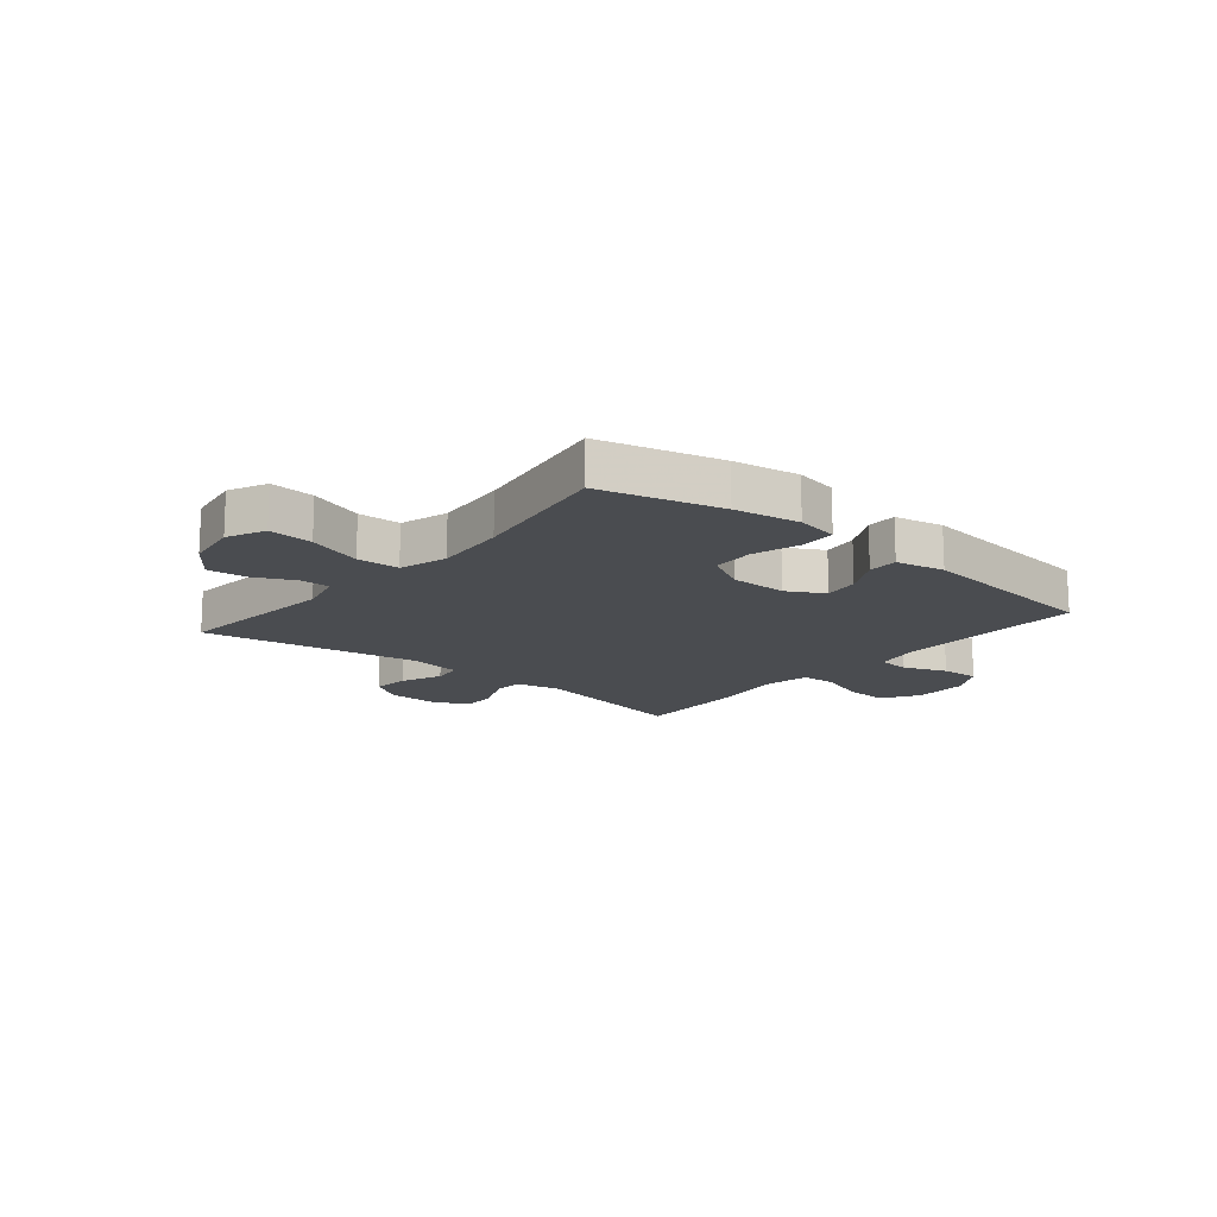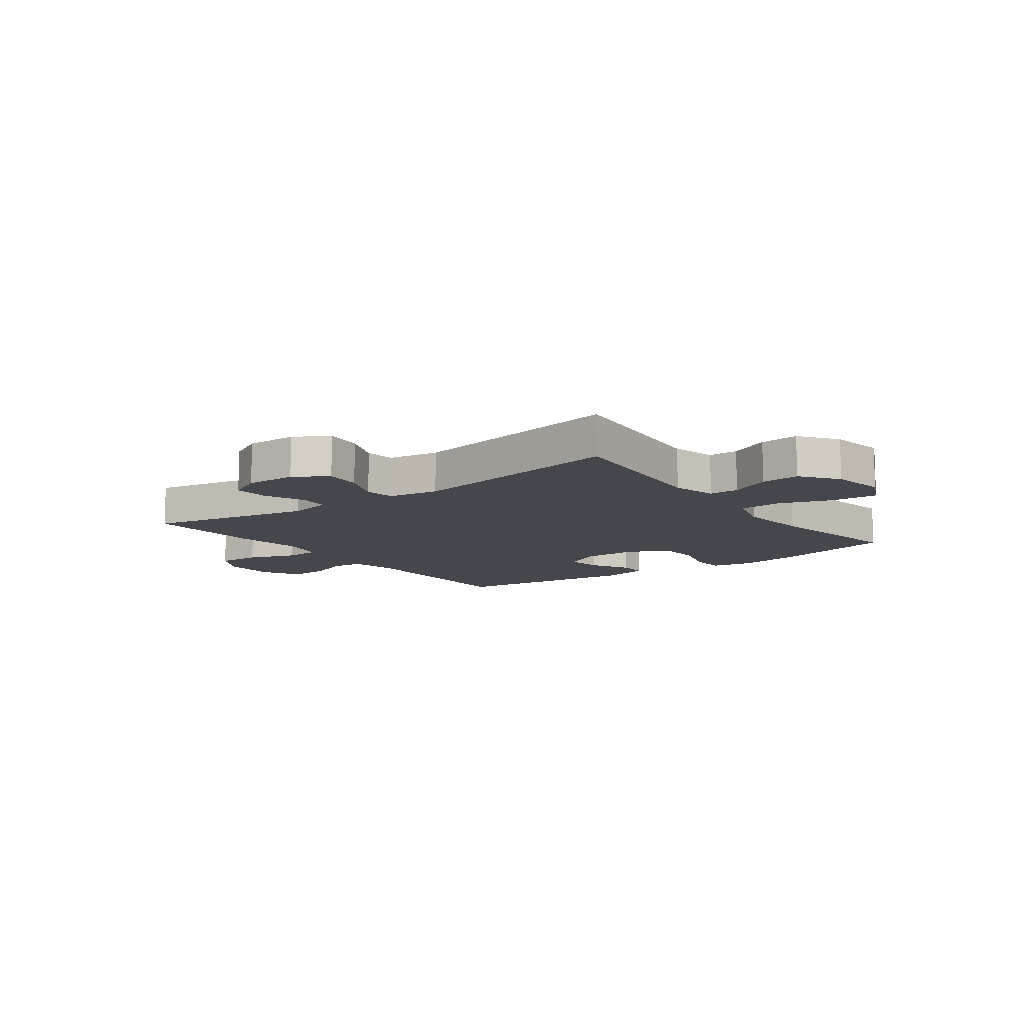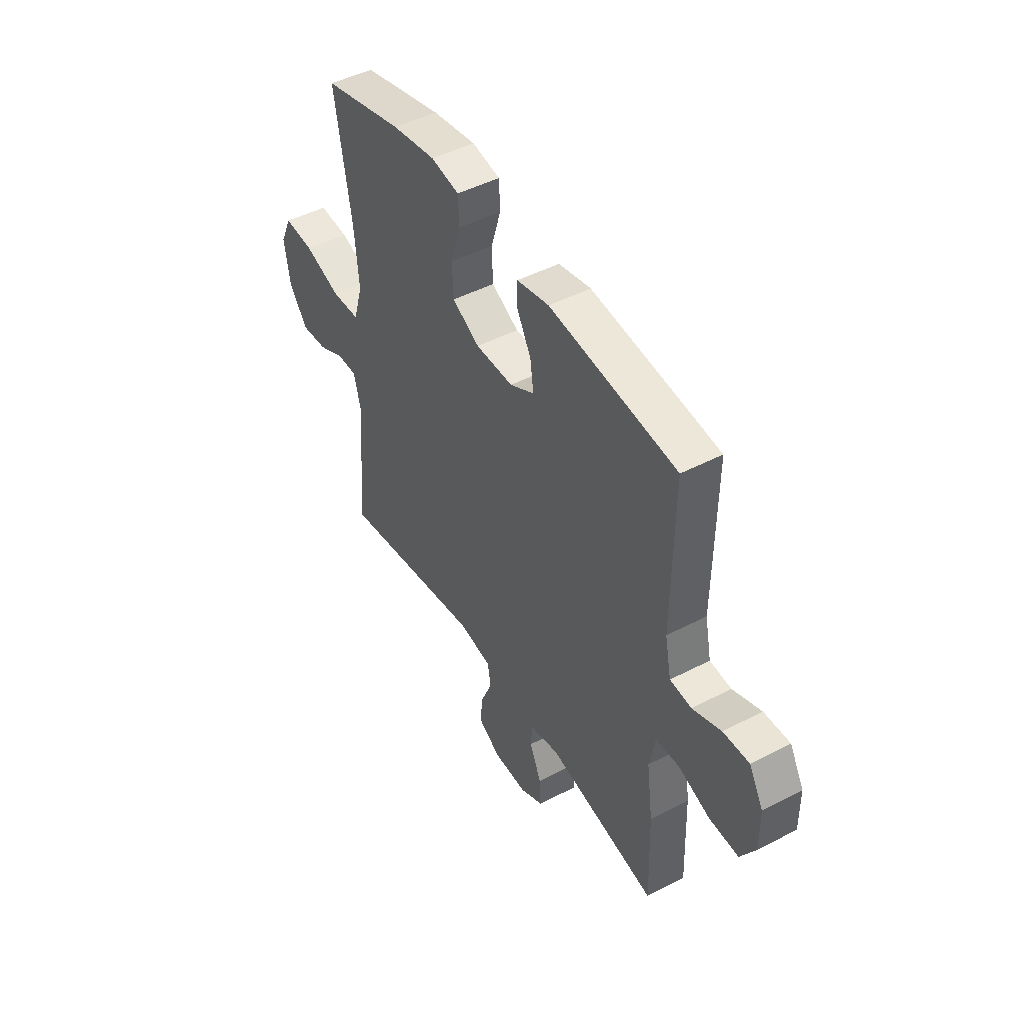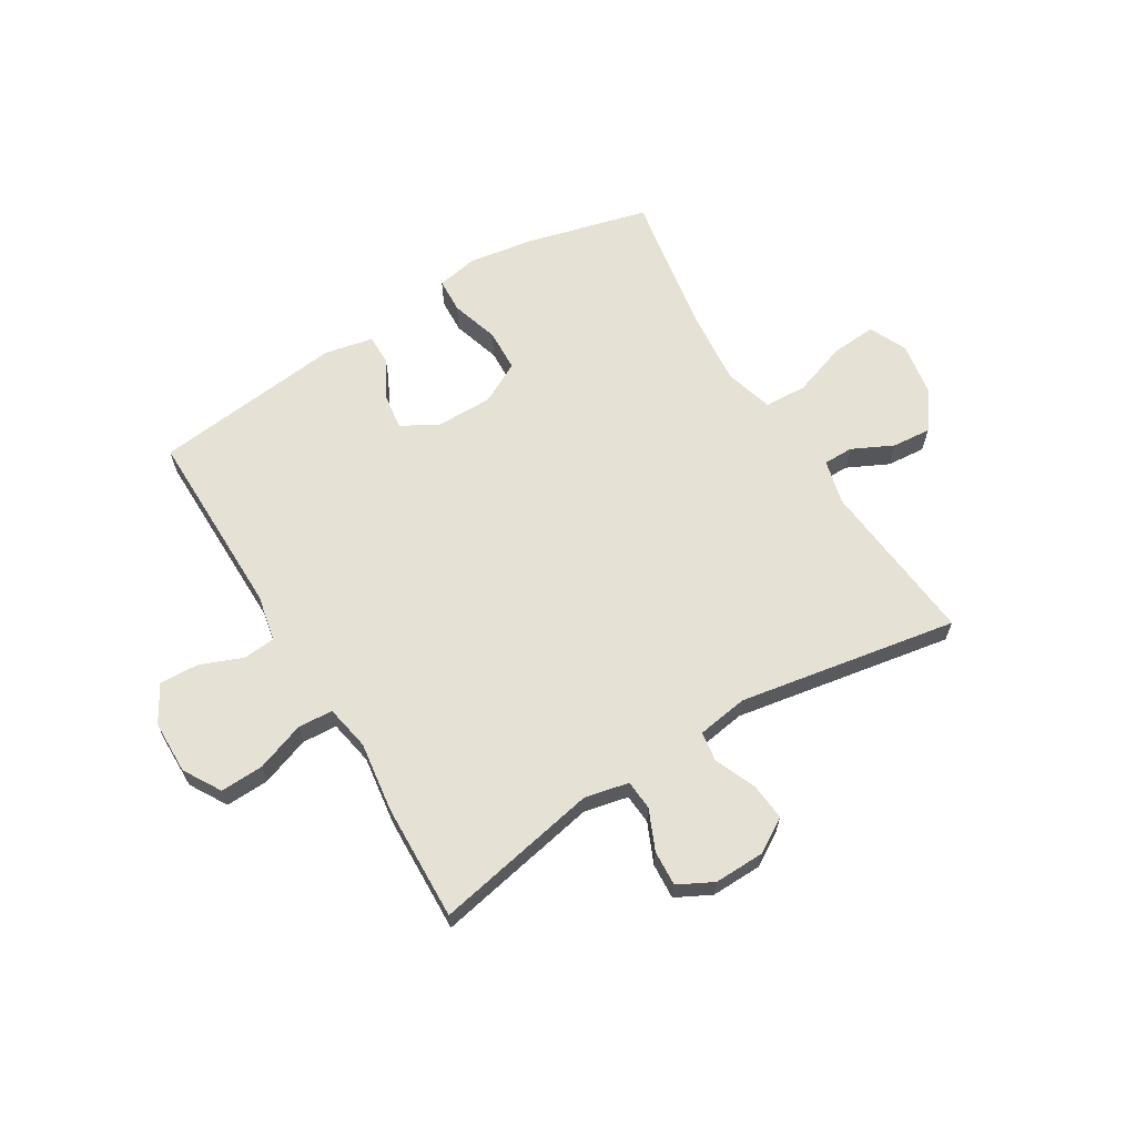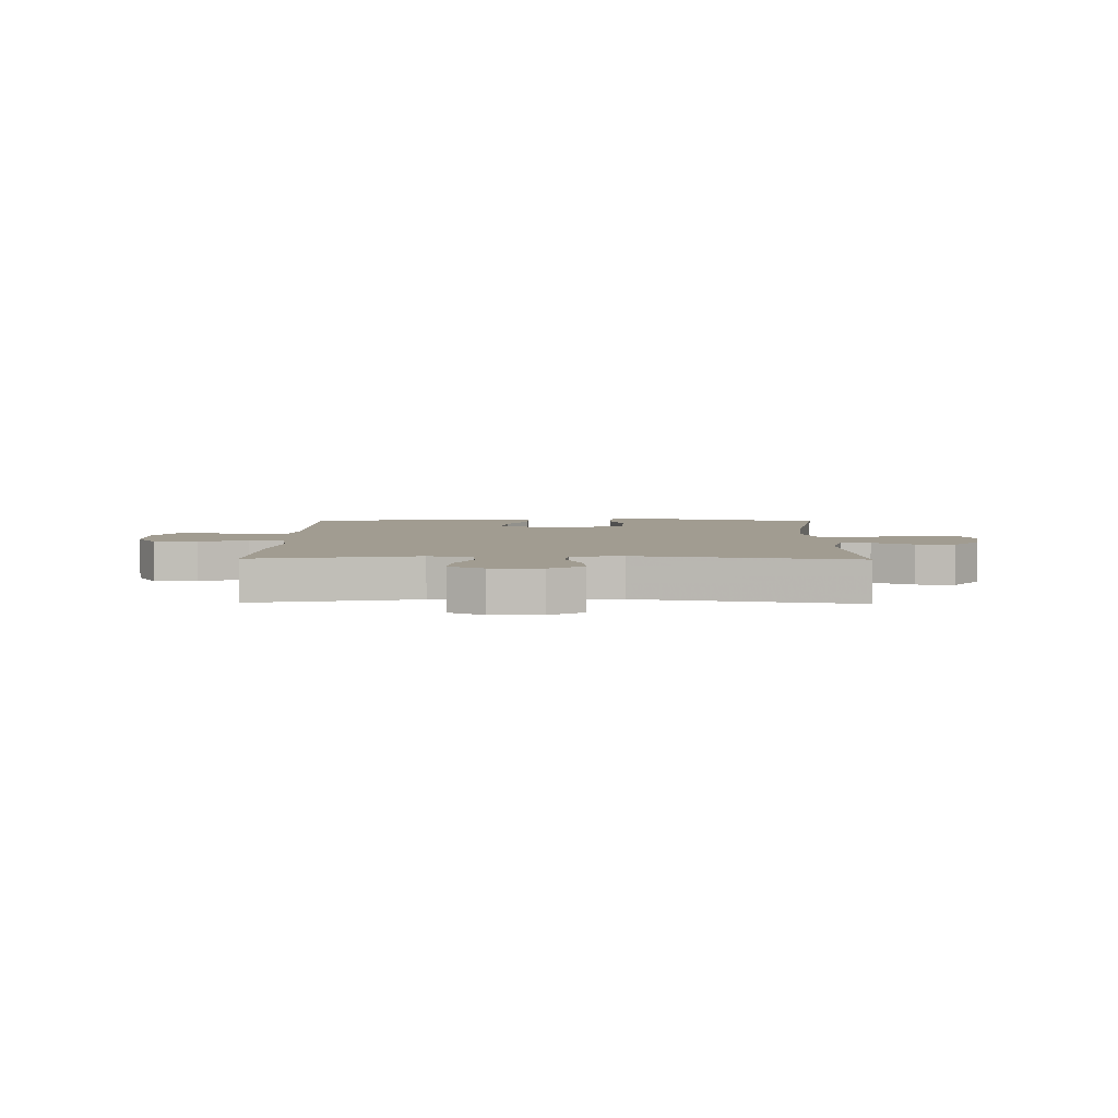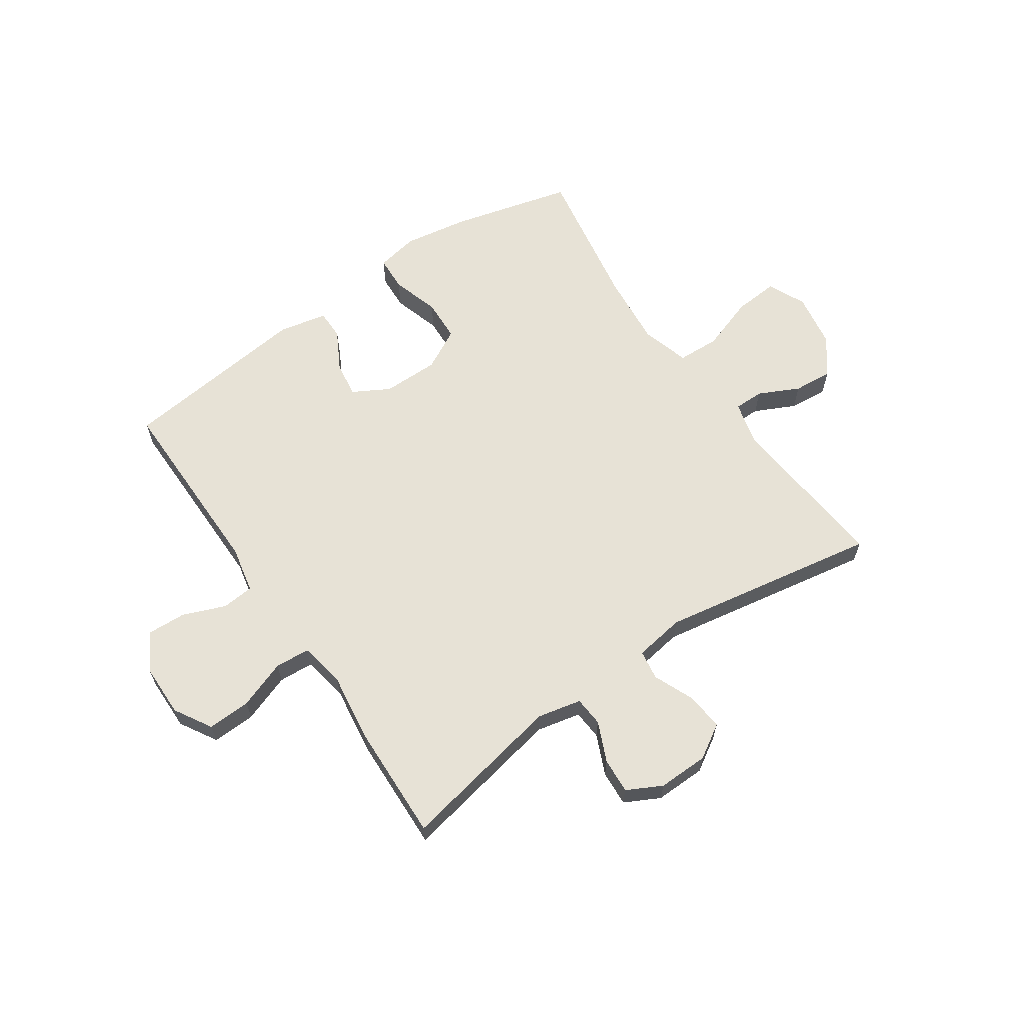
<metadata>
{"format":"obj","ext":"obj","renderer":"f3d","projection":"perspective","resolution":1024,"background":"white","views":[{"elev":-15.1,"azim":-39.9,"up":"+Y"},{"elev":-10.9,"azim":-143.5,"up":"+Y"},{"elev":46.9,"azim":59.4,"up":"+Z"},{"elev":64.1,"azim":148.7,"up":"+Y"},{"elev":4.5,"azim":-178.9,"up":"+Y"},{"elev":63.2,"azim":145.6,"up":"+Y"}]}
</metadata>
<code>
v 0.5 0.07 -0.5
v 0.208 0.07 -0.442
v 0.13 0.07 -0.459
v 0.126 0.07 -0.512
v 0.157 0.07 -0.583
v 0.161 0.07 -0.646
v 0.099 0.07 -0.678
v 0.009 0.07 -0.676
v -0.051 0.07 -0.639
v -0.045 0.07 -0.573
v -0.014 0.07 -0.5
v -0.022 0.07 -0.447
v -0.112 0.07 -0.433
v -0.5 0.07 -0.5
v -0.472 0.07 -0.206
v -0.492 0.07 -0.127
v -0.545 0.07 -0.127
v -0.617 0.07 -0.162
v -0.686 0.07 -0.168
v -0.735 0.07 -0.102
v -0.751 0.07 -0.005
v -0.72 0.07 0.062
v -0.641 0.07 0.056
v -0.544 0.07 0.023
v -0.469 0.07 0.026
v -0.444 0.07 0.111
v -0.456 0.07 0.241
v -0.5 0.07 0.5
v -0.286 0.07 0.555
v -0.17 0.07 0.574
v -0.095 0.07 0.56
v -0.092 0.07 0.498
v -0.118 0.07 0.413
v -0.115 0.07 0.338
v -0.042 0.07 0.299
v 0.058 0.07 0.299
v 0.123 0.07 0.335
v 0.114 0.07 0.398
v 0.076 0.07 0.468
v 0.076 0.07 0.521
v 0.162 0.07 0.539
v 0.5 0.07 0.5
v 0.497 0.07 0.163
v 0.514 0.07 0.08
v 0.571 0.07 0.075
v 0.647 0.07 0.105
v 0.716 0.07 0.108
v 0.754 0.07 0.042
v 0.755 0.07 -0.053
v 0.716 0.07 -0.119
v 0.639 0.07 -0.116
v 0.553 0.07 -0.085
v 0.491 0.07 -0.089
v 0.476 0.07 -0.169
v 0.493 0.07 -0.293
v 0.5 0 -0.5
v 0.208 0 -0.442
v 0.13 0 -0.459
v 0.126 0 -0.512
v 0.157 0 -0.583
v 0.161 0 -0.646
v 0.099 0 -0.678
v 0.009 0 -0.676
v -0.051 0 -0.639
v -0.045 0 -0.573
v -0.014 0 -0.5
v -0.022 0 -0.447
v -0.112 0 -0.433
v -0.5 0 -0.5
v -0.472 0 -0.206
v -0.492 0 -0.127
v -0.545 0 -0.127
v -0.617 0 -0.162
v -0.686 0 -0.168
v -0.735 0 -0.102
v -0.751 0 -0.005
v -0.72 0 0.062
v -0.641 0 0.056
v -0.544 0 0.023
v -0.469 0 0.026
v -0.444 0 0.111
v -0.456 0 0.241
v -0.5 0 0.5
v -0.286 0 0.555
v -0.17 0 0.574
v -0.095 0 0.56
v -0.092 0 0.498
v -0.118 0 0.413
v -0.115 0 0.338
v -0.042 0 0.299
v 0.058 0 0.299
v 0.123 0 0.335
v 0.114 0 0.398
v 0.076 0 0.468
v 0.076 0 0.521
v 0.162 0 0.539
v 0.5 0 0.5
v 0.497 0 0.163
v 0.514 0 0.08
v 0.571 0 0.075
v 0.647 0 0.105
v 0.716 0 0.108
v 0.754 0 0.042
v 0.755 0 -0.053
v 0.716 0 -0.119
v 0.639 0 -0.116
v 0.553 0 -0.085
v 0.491 0 -0.089
v 0.476 0 -0.169
v 0.493 0 -0.293
f 54 55 1 2
f 53 54 2 3
f 50 51 52
f 49 50 52
f 48 49 52
f 47 48 52
f 46 47 52
f 45 46 52
f 44 45 52 53
f 43 44 53 3
f 41 42 43
f 40 41 43
f 39 40 43
f 38 39 43
f 37 38 43
f 36 37 43 3
f 31 32 33
f 30 31 33
f 29 30 33
f 28 29 33
f 27 28 33
f 26 27 33 34
f 25 26 34 35
f 22 23 24
f 21 22 24
f 20 21 24
f 19 20 24
f 18 19 24
f 17 18 24
f 16 17 24 25
f 36 3 4
f 35 36 4
f 25 35 4
f 16 25 4
f 15 16 4
f 9 10 11
f 8 9 11
f 7 8 11
f 6 7 11
f 5 6 11
f 4 5 11
f 4 11 12
f 15 4 12
f 13 14 15
f 12 13 15
f 57 56 110 109
f 58 57 109 108
f 107 106 105
f 107 105 104
f 107 104 103
f 107 103 102
f 107 102 101
f 107 101 100
f 108 107 100 99
f 58 108 99 98
f 98 97 96
f 98 96 95
f 98 95 94
f 98 94 93
f 98 93 92
f 58 98 92 91
f 88 87 86
f 88 86 85
f 88 85 84
f 88 84 83
f 88 83 82
f 89 88 82 81
f 90 89 81 80
f 79 78 77
f 79 77 76
f 79 76 75
f 79 75 74
f 79 74 73
f 79 73 72
f 80 79 72 71
f 59 58 91
f 59 91 90
f 59 90 80
f 59 80 71
f 59 71 70
f 66 65 64
f 66 64 63
f 66 63 62
f 66 62 61
f 66 61 60
f 66 60 59
f 67 66 59
f 67 59 70
f 70 69 68
f 70 68 67
f 1 56 57 2
f 2 57 58 3
f 3 58 59 4
f 4 59 60 5
f 5 60 61 6
f 6 61 62 7
f 7 62 63 8
f 8 63 64 9
f 9 64 65 10
f 10 65 66 11
f 11 66 67 12
f 12 67 68 13
f 13 68 69 14
f 14 69 70 15
f 15 70 71 16
f 16 71 72 17
f 17 72 73 18
f 18 73 74 19
f 19 74 75 20
f 20 75 76 21
f 21 76 77 22
f 22 77 78 23
f 23 78 79 24
f 24 79 80 25
f 25 80 81 26
f 26 81 82 27
f 27 82 83 28
f 28 83 84 29
f 29 84 85 30
f 30 85 86 31
f 31 86 87 32
f 32 87 88 33
f 33 88 89 34
f 34 89 90 35
f 35 90 91 36
f 36 91 92 37
f 37 92 93 38
f 38 93 94 39
f 39 94 95 40
f 40 95 96 41
f 41 96 97 42
f 42 97 98 43
f 43 98 99 44
f 44 99 100 45
f 45 100 101 46
f 46 101 102 47
f 47 102 103 48
f 48 103 104 49
f 49 104 105 50
f 50 105 106 51
f 51 106 107 52
f 52 107 108 53
f 53 108 109 54
f 54 109 110 55
f 55 110 56 1

</code>
